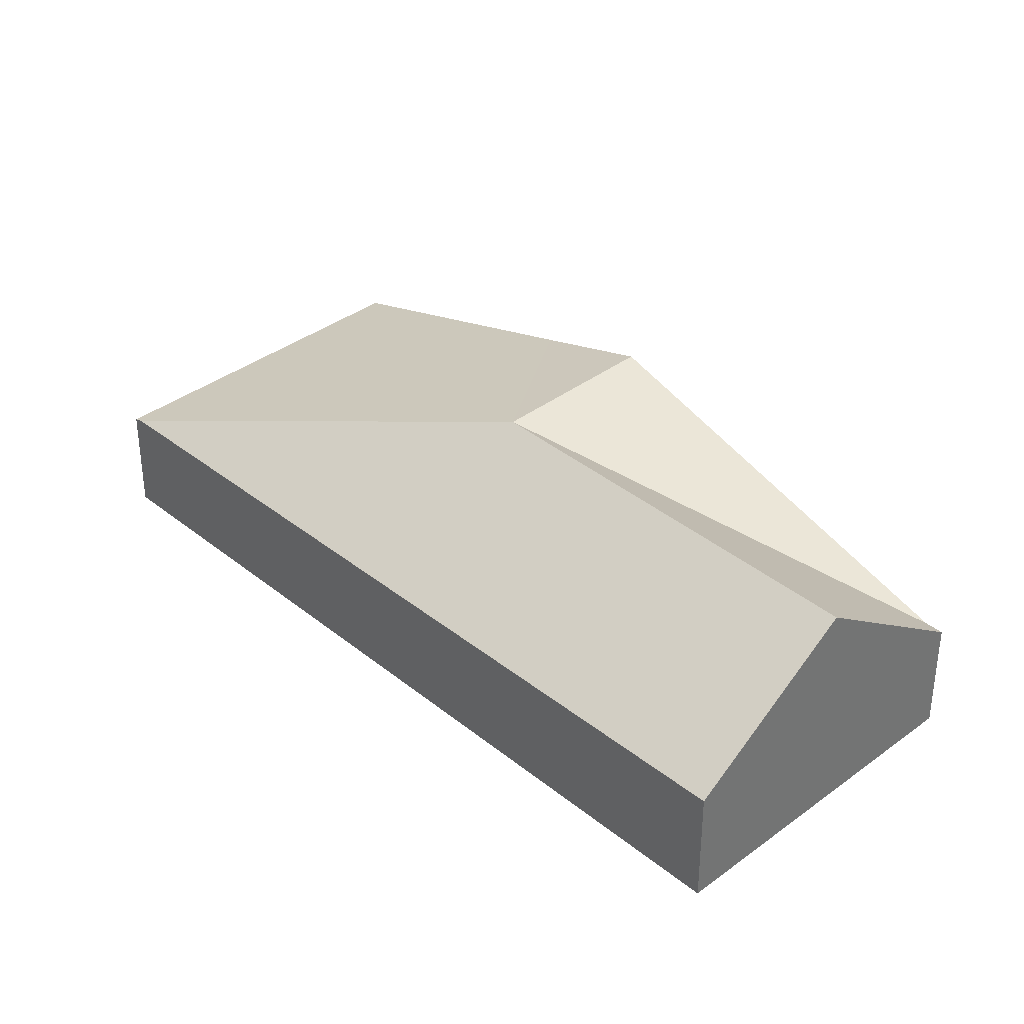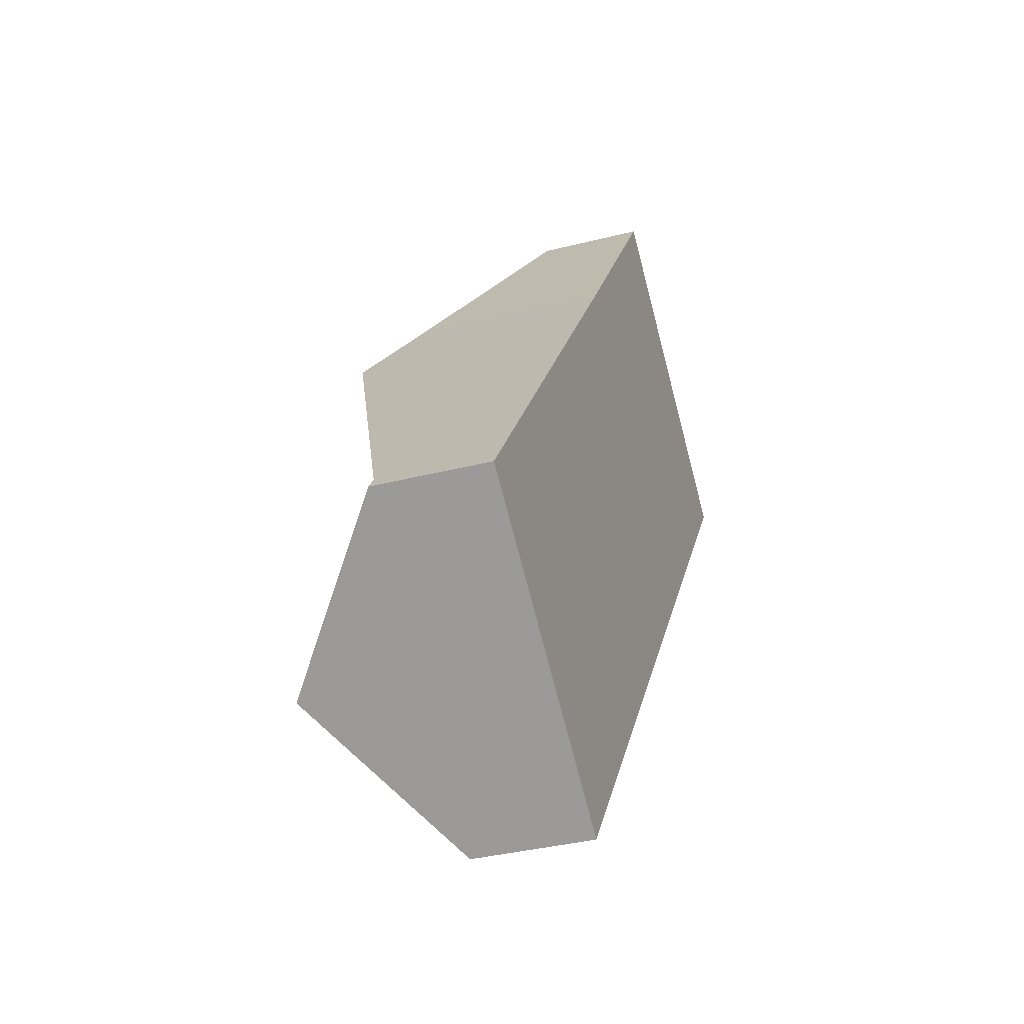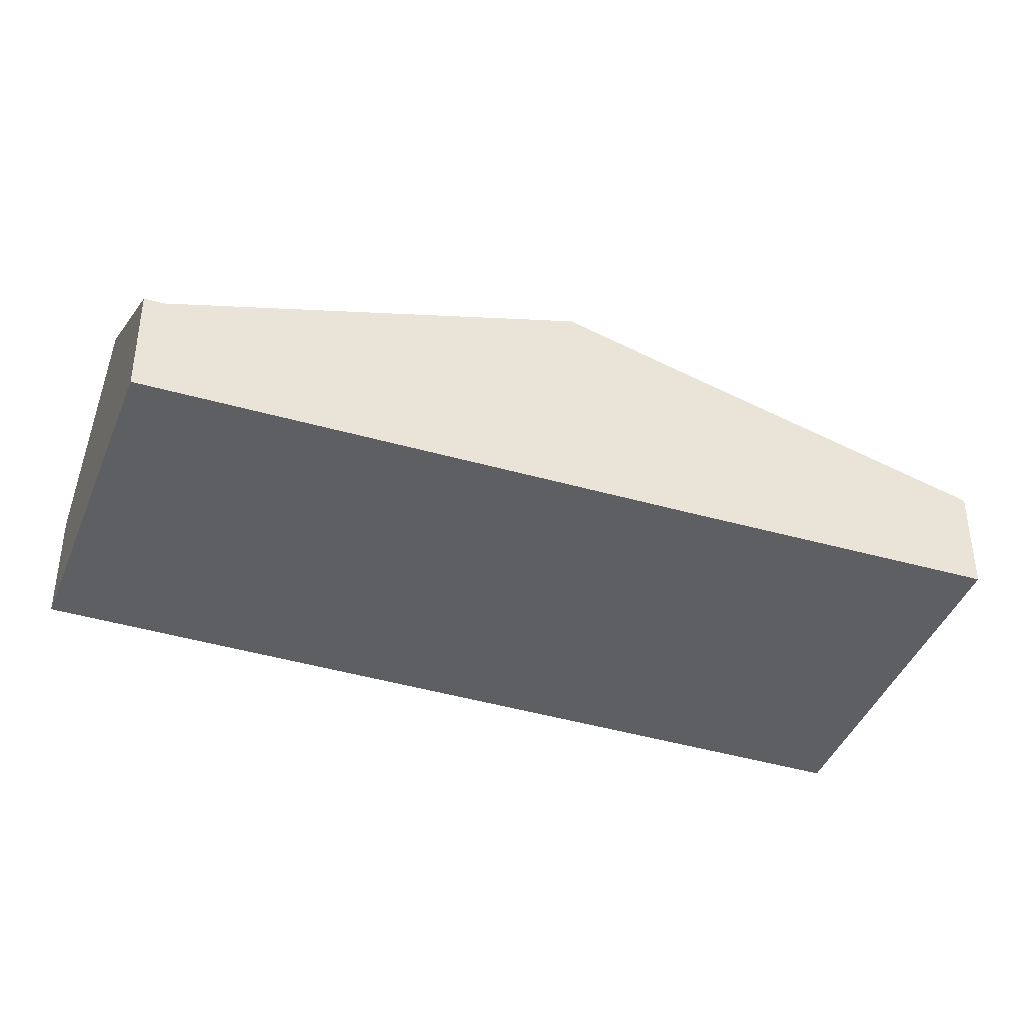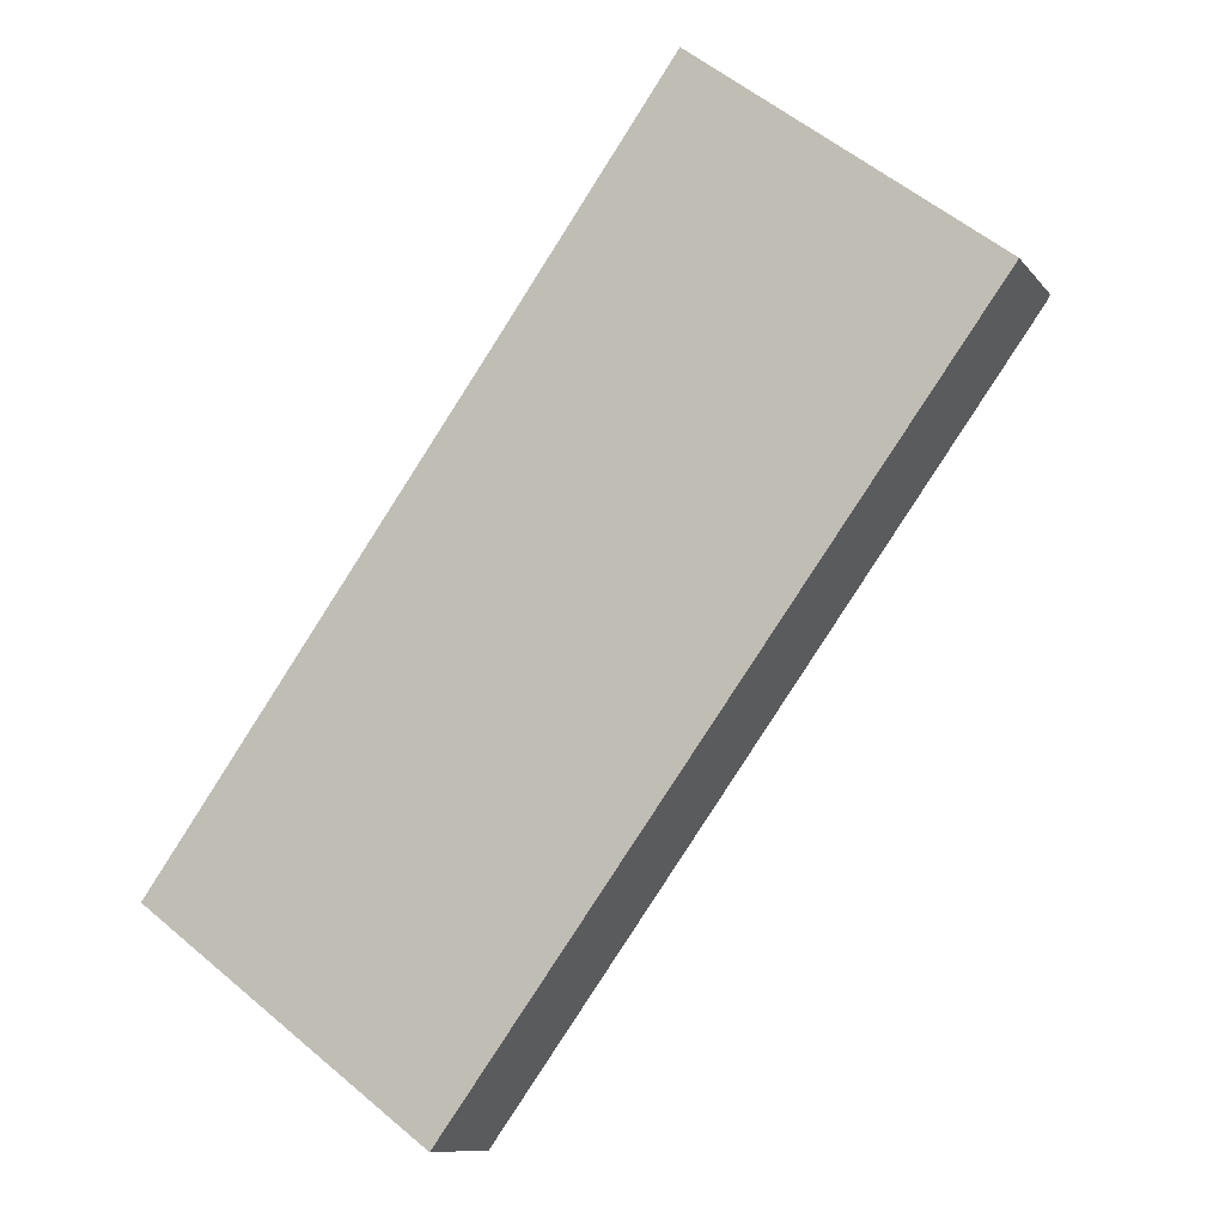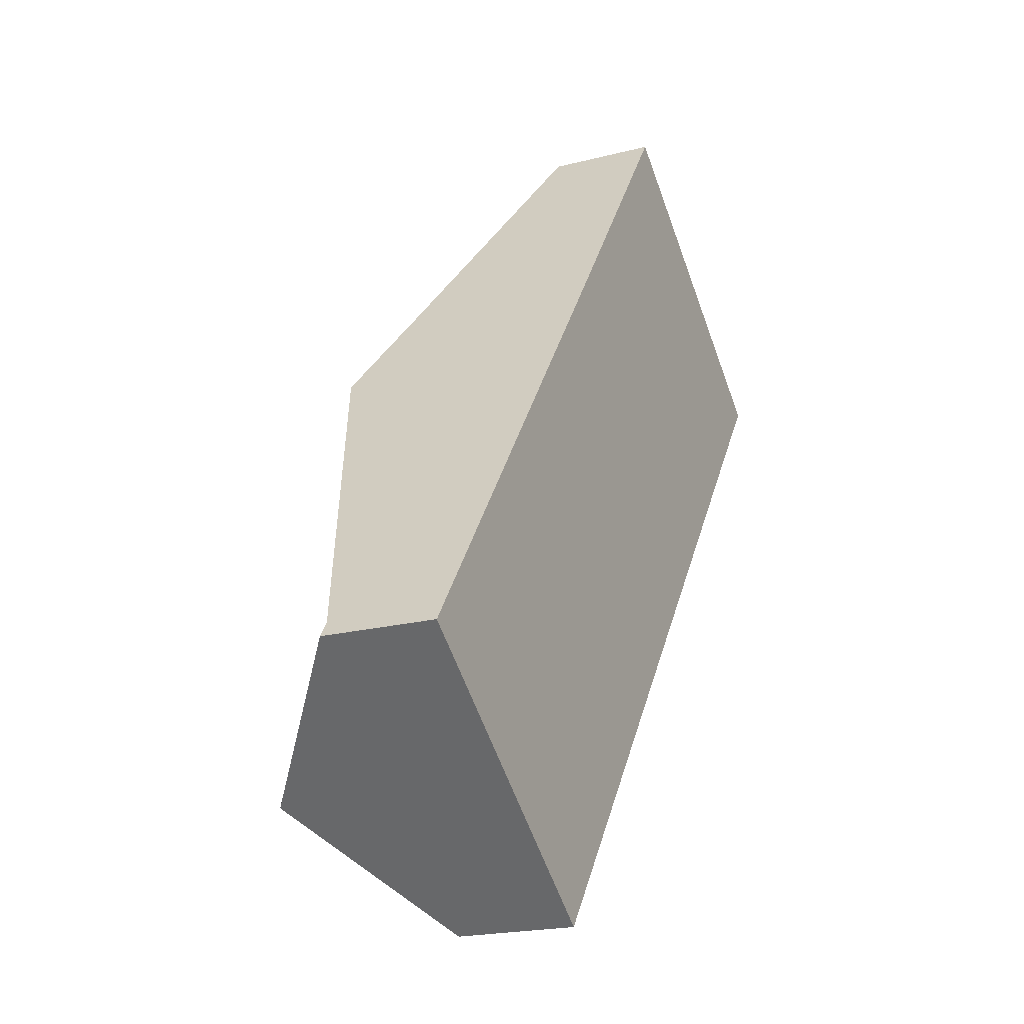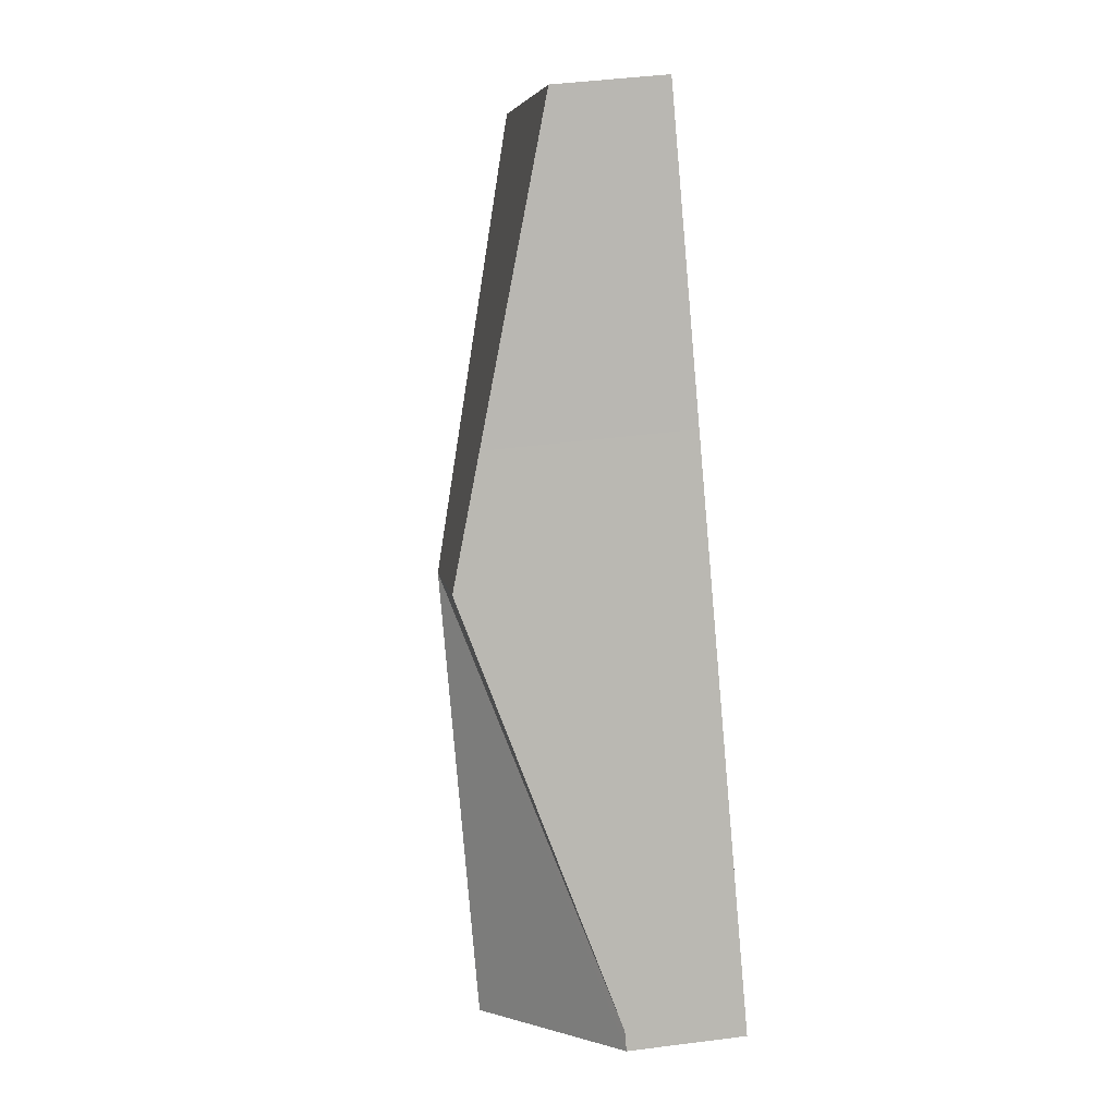
<metadata>
{"format":"obj","ext":"obj","renderer":"f3d","projection":"perspective","resolution":1024,"background":"white","views":[{"elev":36.1,"azim":172.7,"up":"+Y"},{"elev":-36.2,"azim":-71.6,"up":"+Z"},{"elev":-41.9,"azim":-73.5,"up":"+Y"},{"elev":-10.2,"azim":22.0,"up":"+Z"},{"elev":-20.6,"azim":-64.9,"up":"+Z"},{"elev":43.9,"azim":-98.6,"up":"+Z"}]}
</metadata>
<code>
v  6.35 0.889 3.897
v  4.073 0.869 5.732
v  6.392 0.869 3.954
v  3.191 1.87 1.994
v  2.632 1.582 3.691
v  2.047 1.87 2.871
v  1.156 1.87 -0.871
v  2.269 0.942 -1.709
v  0 0.907 5.554e-17
v  0.09 0.907 0.126
v  0 0 0
v  1.156 5.333e-17 -0.871
v  2.269 1.046e-16 -1.709
v  0.09 -7.715e-18 0.126
v  2.047 -1.758e-16 2.871
v  2.632 -2.26e-16 3.691
v  4.073 -3.51e-16 5.732
v  6.392 -2.421e-16 3.954
v  6.35 -2.386e-16 3.897
g defaultobject
f 1 2 3
f 2 1 4
f 2 4 5
f 5 4 6
f 7 1 8
f 1 7 4
f 9 4 7
f 4 9 10
f 4 10 6
f 7 11 9
f 11 7 8
f 11 8 12
f 12 8 13
f 11 10 9
f 10 11 6
f 6 11 14
f 6 14 15
f 6 15 5
f 5 15 16
f 5 16 2
f 2 16 17
f 17 3 2
f 3 17 18
f 3 8 1
f 8 3 18
f 8 18 13
f 13 18 19
f 16 18 17
f 18 16 19
f 19 16 13
f 13 16 15
f 13 15 14
f 13 14 11
f 13 11 12

</code>
